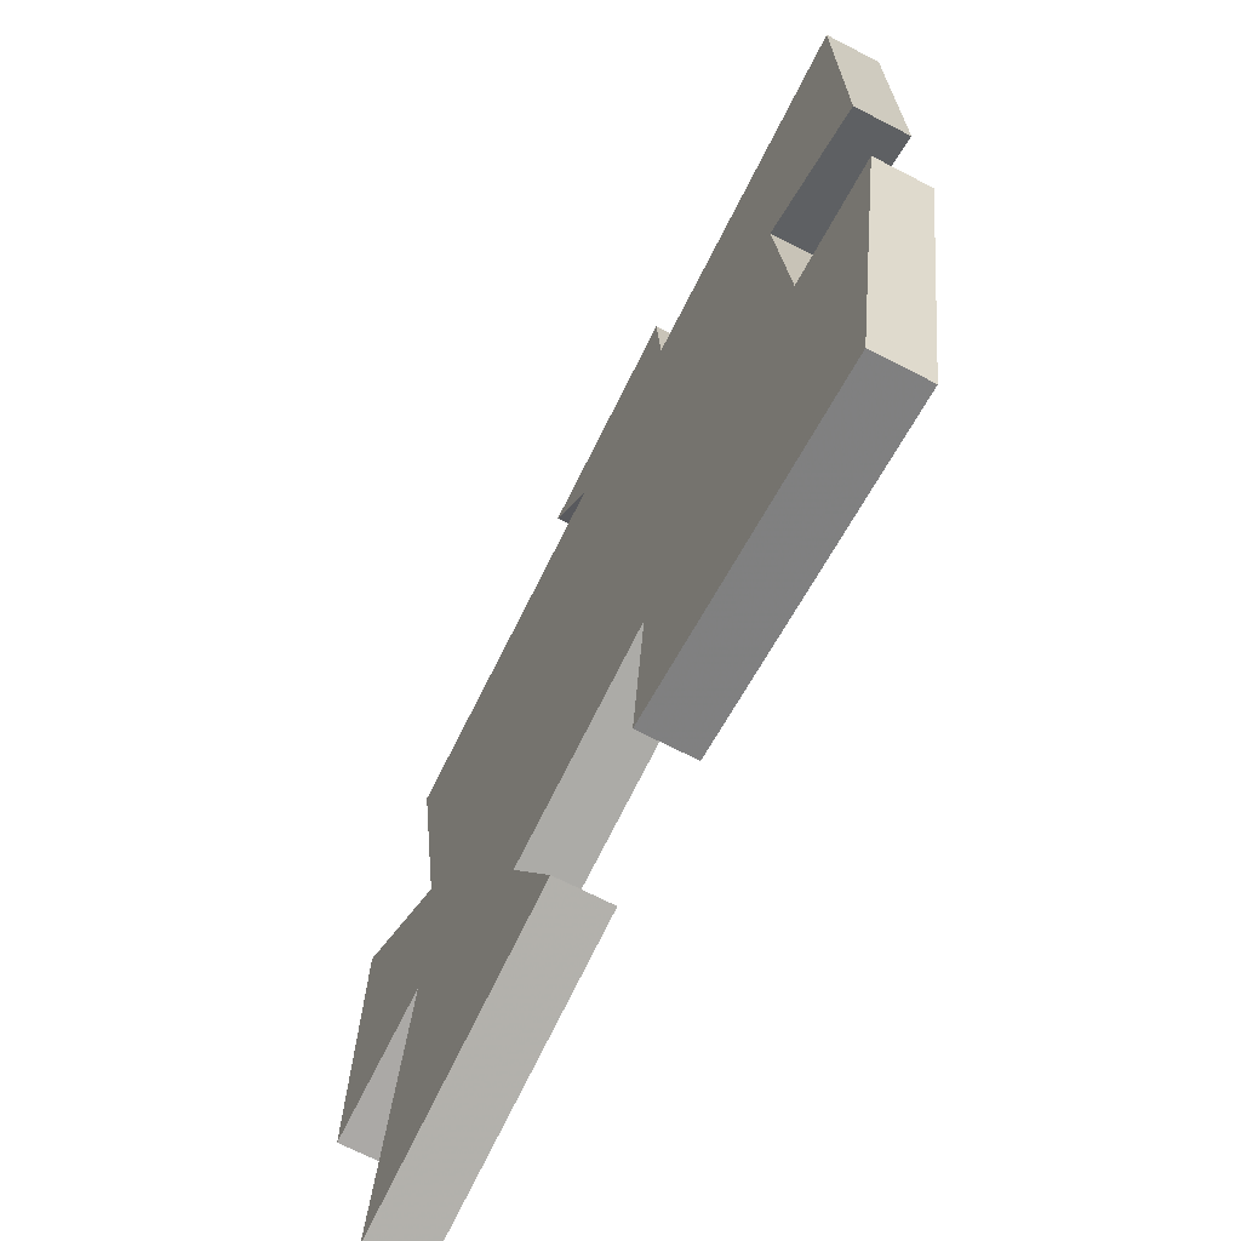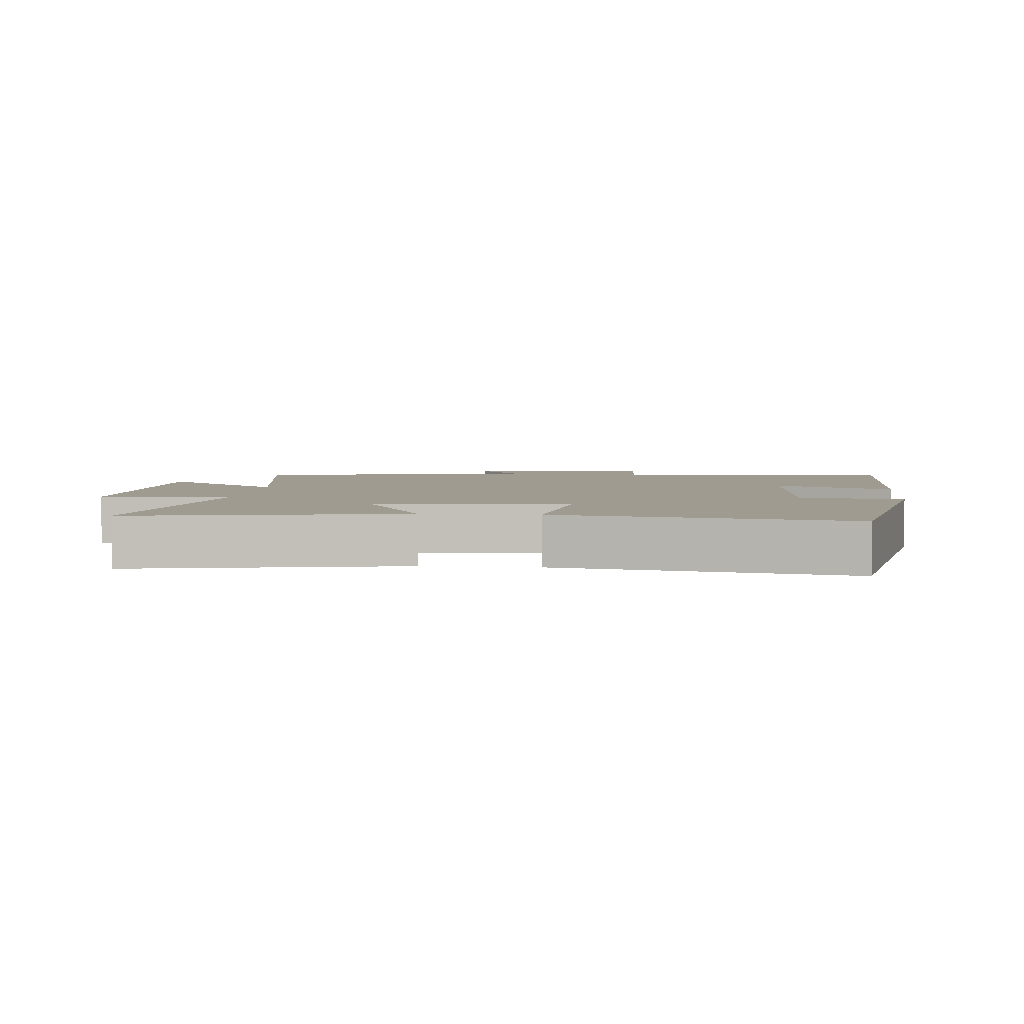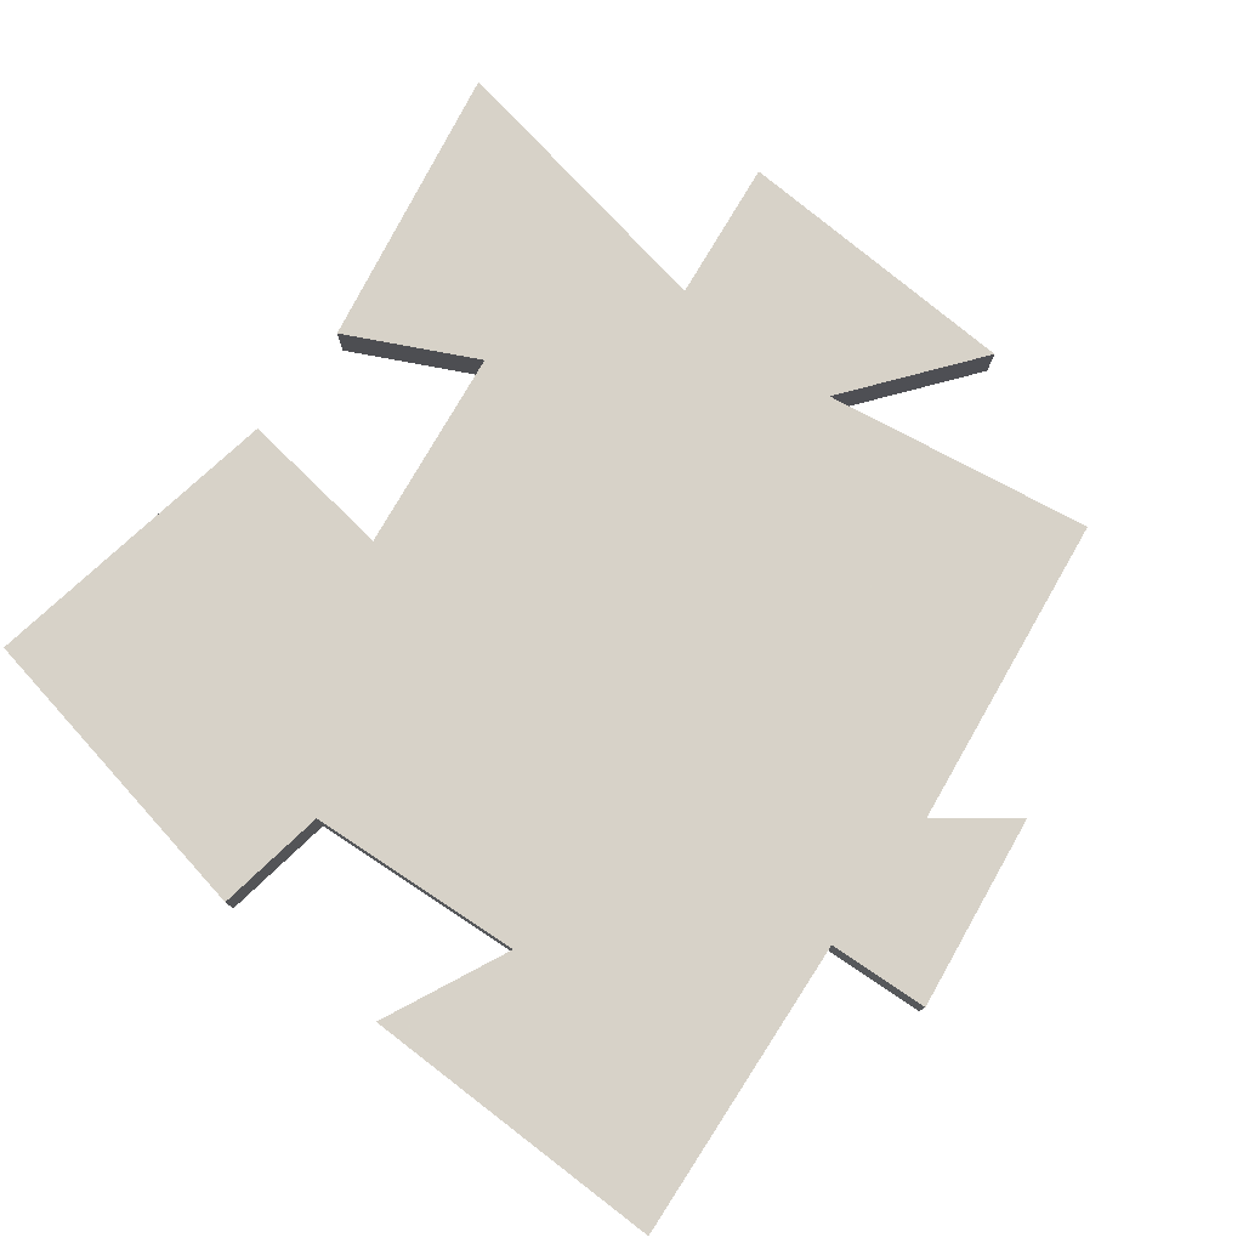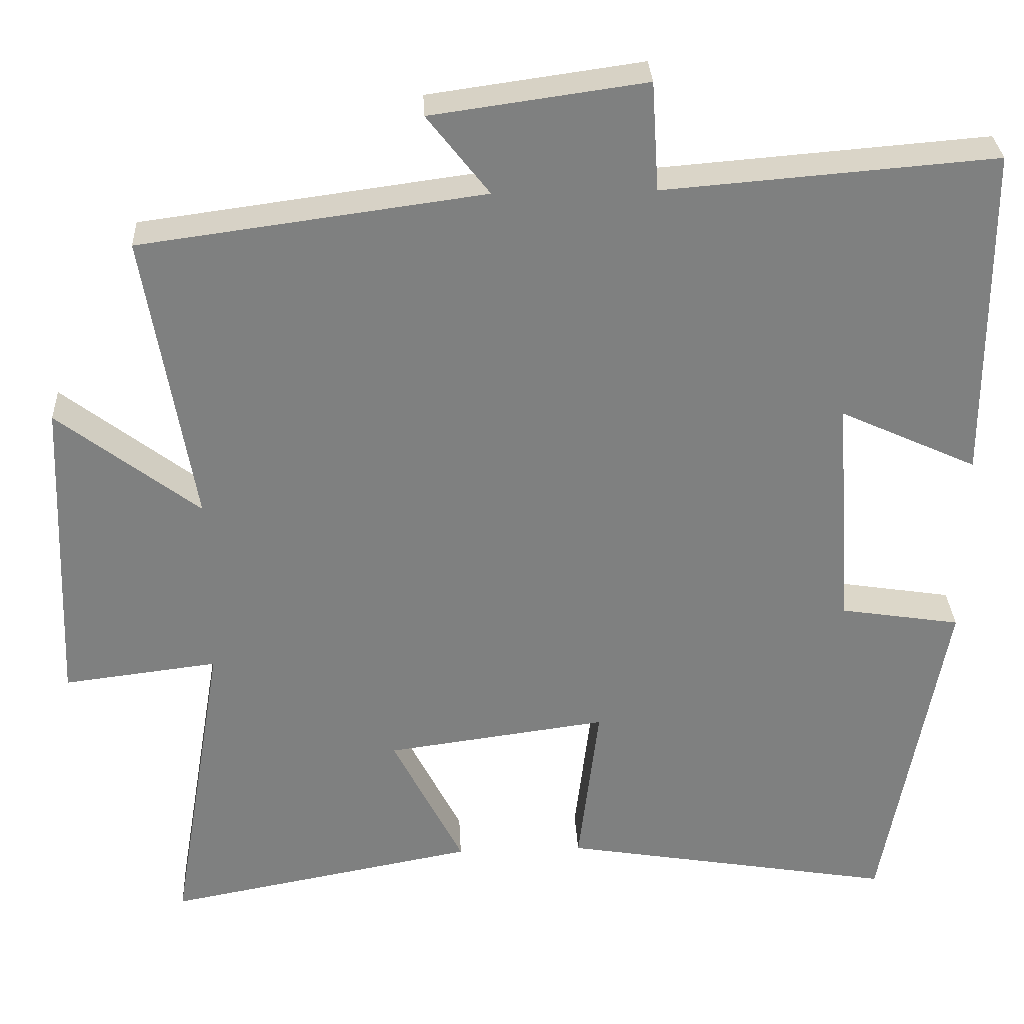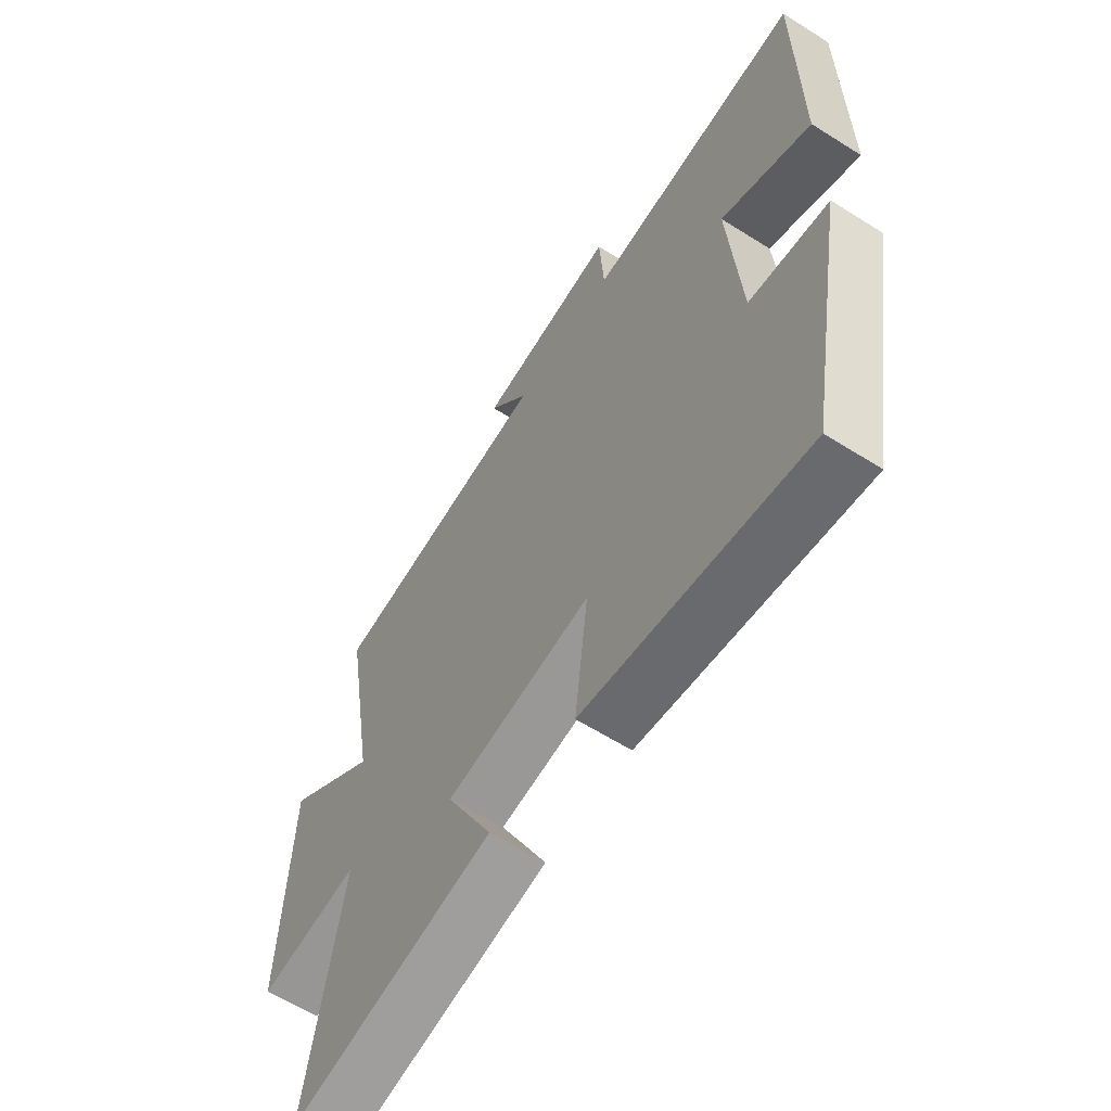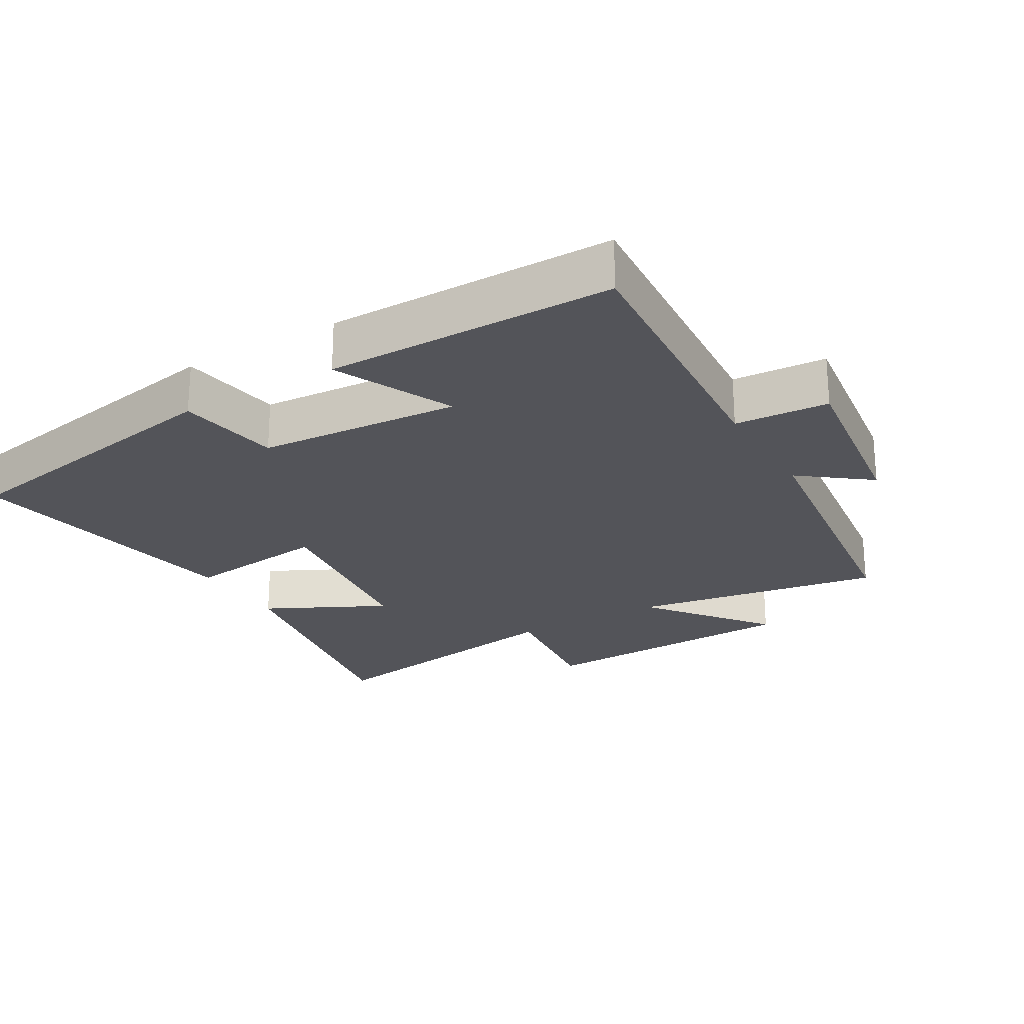
<metadata>
{"format":"obj","ext":"obj","renderer":"f3d","projection":"perspective","resolution":1024,"background":"white","views":[{"elev":-69.1,"azim":-117.3,"up":"+Z"},{"elev":4.1,"azim":-174.4,"up":"+Y"},{"elev":77.3,"azim":-52.4,"up":"+Y"},{"elev":30.3,"azim":177.2,"up":"+Z"},{"elev":-61.7,"azim":-122.7,"up":"+Z"},{"elev":-23.7,"azim":-59.4,"up":"+Y"}]}
</metadata>
<code>
v -0.499 0.07 0.534
v -0.077 0.07 0.5
v -0.068 0.07 0.639
v 0.204 0.07 0.601
v 0.125 0.07 0.5
v 0.562 0.07 0.441
v 0.5 0.07 0.069
v 0.68 0.07 0.207
v 0.696 0.07 -0.195
v 0.5 0.07 -0.171
v 0.568 0.07 -0.574
v 0.172 0.07 -0.5
v 0.262 0.07 -0.322
v -0.02 0.07 -0.284
v 0.006 0.07 -0.5
v -0.421 0.07 -0.572
v -0.5 0.07 -0.137
v -0.347 0.07 -0.113
v -0.325 0.07 0.187
v -0.5 0.07 0.107
v -0.499 0 0.534
v -0.077 0 0.5
v -0.068 0 0.639
v 0.204 0 0.601
v 0.125 0 0.5
v 0.562 0 0.441
v 0.5 0 0.069
v 0.68 0 0.207
v 0.696 0 -0.195
v 0.5 0 -0.171
v 0.568 0 -0.574
v 0.172 0 -0.5
v 0.262 0 -0.322
v -0.02 0 -0.284
v 0.006 0 -0.5
v -0.421 0 -0.572
v -0.5 0 -0.137
v -0.347 0 -0.113
v -0.325 0 0.187
v -0.5 0 0.107
f 19 20 1 2
f 18 19 2
f 16 17 18
f 15 16 18
f 14 15 18
f 13 14 18 2
f 10 11 12 13
f 10 13 2 3
f 7 8 9 10
f 7 10 3
f 5 6 7
f 5 7 3
f 3 4 5
f 22 21 40 39
f 22 39 38
f 38 37 36
f 38 36 35
f 38 35 34
f 22 38 34 33
f 33 32 31 30
f 23 22 33 30
f 30 29 28 27
f 23 30 27
f 27 26 25
f 23 27 25
f 25 24 23
f 1 21 22 2
f 2 22 23 3
f 3 23 24 4
f 4 24 25 5
f 5 25 26 6
f 6 26 27 7
f 7 27 28 8
f 8 28 29 9
f 9 29 30 10
f 10 30 31 11
f 11 31 32 12
f 12 32 33 13
f 13 33 34 14
f 14 34 35 15
f 15 35 36 16
f 16 36 37 17
f 17 37 38 18
f 18 38 39 19
f 19 39 40 20
f 20 40 21 1

</code>
